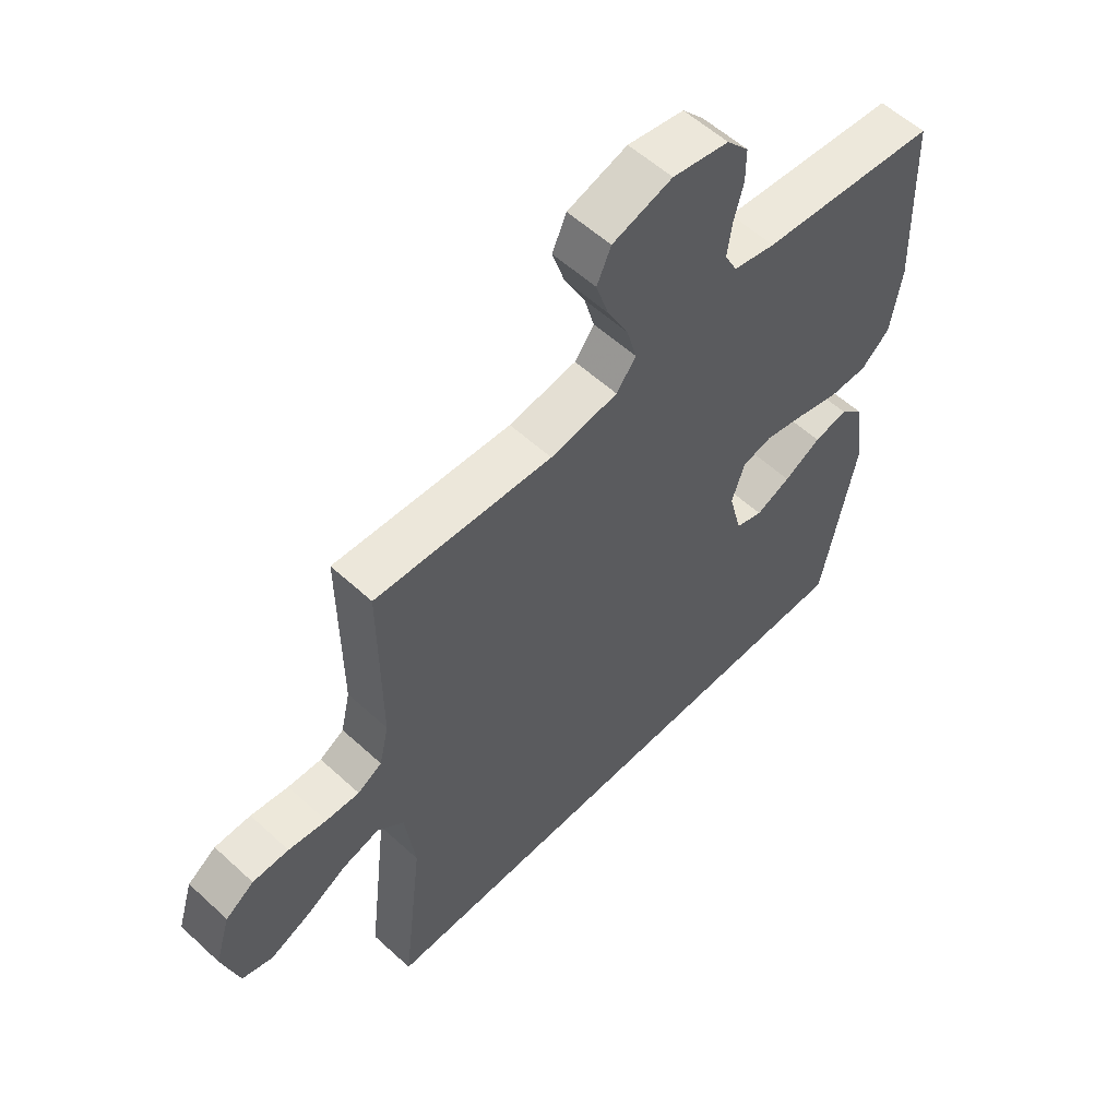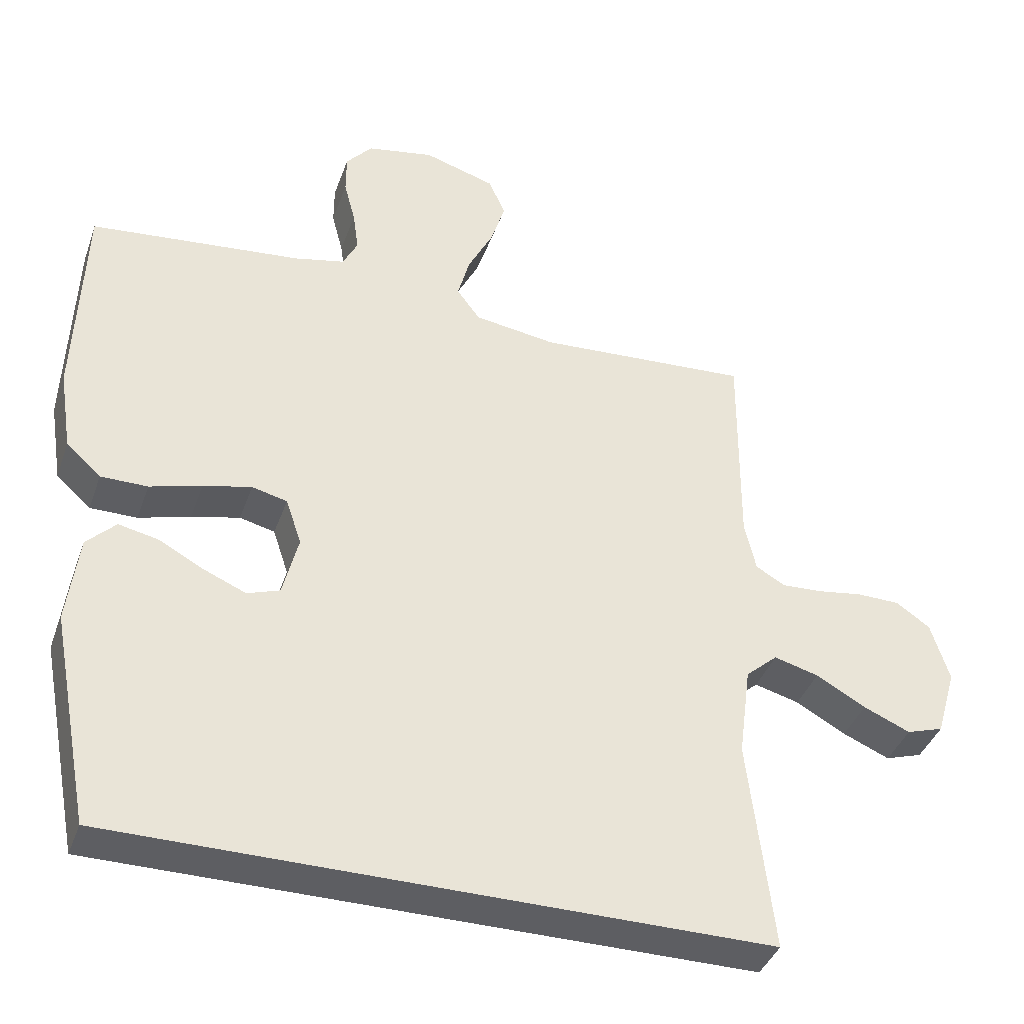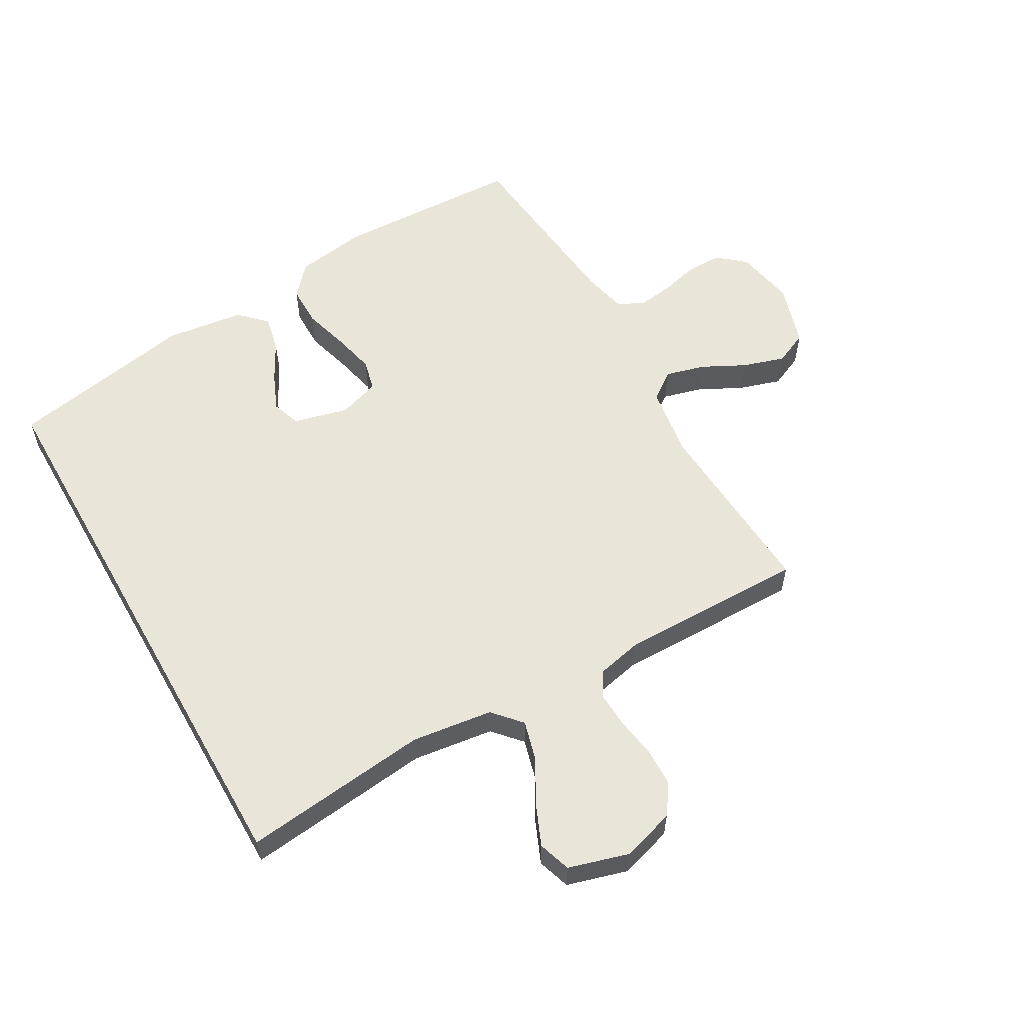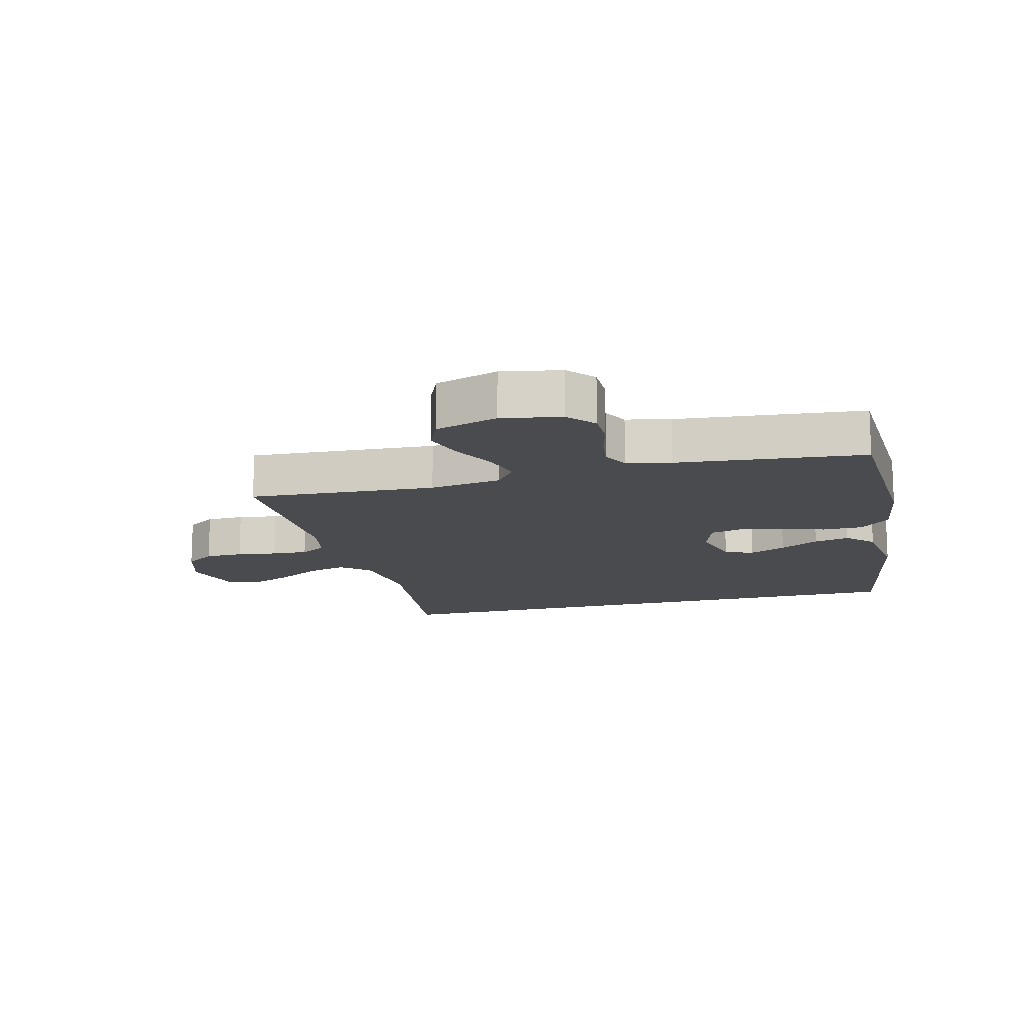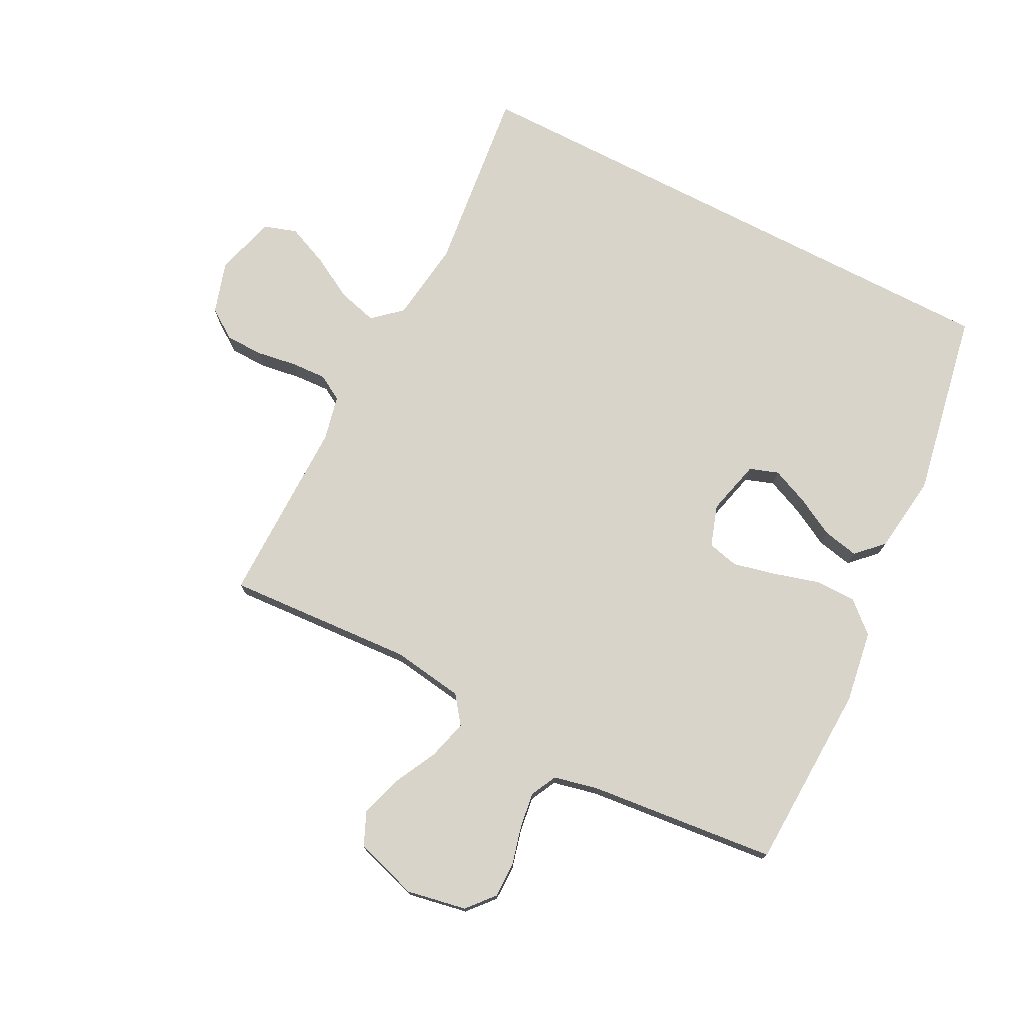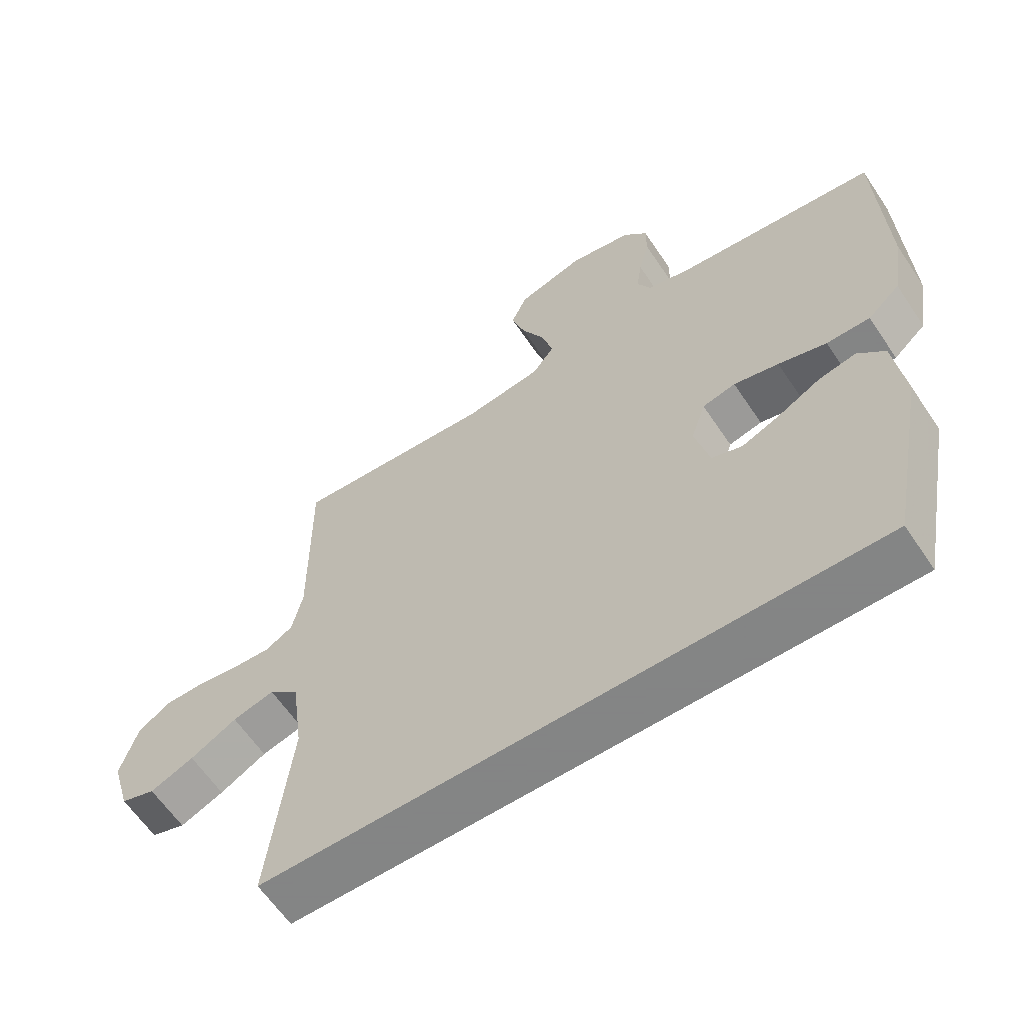
<metadata>
{"format":"obj","ext":"obj","renderer":"f3d","projection":"perspective","resolution":1024,"background":"white","views":[{"elev":57.0,"azim":-46.3,"up":"+Z"},{"elev":-39.4,"azim":161.3,"up":"+Z"},{"elev":57.7,"azim":-119.6,"up":"+Y"},{"elev":-14.3,"azim":14.5,"up":"+Y"},{"elev":75.2,"azim":27.3,"up":"+Y"},{"elev":-61.6,"azim":33.7,"up":"+Z"}]}
</metadata>
<code>
v 0.412 0.07 -0.5
v -0.505 0.07 -0.5
v -0.47 0.07 -0.2
v -0.487 0.07 -0.07
v -0.532 0.07 -0.03
v -0.595 0.07 -0.047
v -0.665 0.07 -0.086
v -0.731 0.07 -0.114
v -0.783 0.07 -0.097
v -0.811 0.07 0
v -0.785 0.07 0.084
v -0.737 0.07 0.117
v -0.676 0.07 0.118
v -0.612 0.07 0.108
v -0.555 0.07 0.105
v -0.514 0.07 0.129
v -0.498 0.07 0.2
v -0.5 0.07 0.5
v -0.2 0.07 0.481
v -0.085 0.07 0.498
v -0.052 0.07 0.542
v -0.069 0.07 0.605
v -0.104 0.07 0.674
v -0.125 0.07 0.741
v -0.101 0.07 0.795
v 0 0.07 0.826
v 0.095 0.07 0.808
v 0.132 0.07 0.765
v 0.132 0.07 0.708
v 0.116 0.07 0.646
v 0.108 0.07 0.589
v 0.129 0.07 0.547
v 0.2 0.07 0.531
v 0.5 0.07 0.5
v 0.511 0.07 0.2
v 0.493 0.07 0.085
v 0.444 0.07 0.041
v 0.378 0.07 0.041
v 0.305 0.07 0.062
v 0.237 0.07 0.078
v 0.187 0.07 0.066
v 0.165 0.07 0
v 0.187 0.07 -0.088
v 0.233 0.07 -0.104
v 0.292 0.07 -0.079
v 0.355 0.07 -0.045
v 0.412 0.07 -0.033
v 0.453 0.07 -0.074
v 0.469 0.07 -0.2
v 0.412 0 -0.5
v -0.505 0 -0.5
v -0.47 0 -0.2
v -0.487 0 -0.07
v -0.532 0 -0.03
v -0.595 0 -0.047
v -0.665 0 -0.086
v -0.731 0 -0.114
v -0.783 0 -0.097
v -0.811 0 0
v -0.785 0 0.084
v -0.737 0 0.117
v -0.676 0 0.118
v -0.612 0 0.108
v -0.555 0 0.105
v -0.514 0 0.129
v -0.498 0 0.2
v -0.5 0 0.5
v -0.2 0 0.481
v -0.085 0 0.498
v -0.052 0 0.542
v -0.069 0 0.605
v -0.104 0 0.674
v -0.125 0 0.741
v -0.101 0 0.795
v 0 0 0.826
v 0.095 0 0.808
v 0.132 0 0.765
v 0.132 0 0.708
v 0.116 0 0.646
v 0.108 0 0.589
v 0.129 0 0.547
v 0.2 0 0.531
v 0.5 0 0.5
v 0.511 0 0.2
v 0.493 0 0.085
v 0.444 0 0.041
v 0.378 0 0.041
v 0.305 0 0.062
v 0.237 0 0.078
v 0.187 0 0.066
v 0.165 0 0
v 0.187 0 -0.088
v 0.233 0 -0.104
v 0.292 0 -0.079
v 0.355 0 -0.045
v 0.412 0 -0.033
v 0.453 0 -0.074
v 0.469 0 -0.2
f 45 46 47 48
f 44 45 48 49
f 43 44 49 1
f 36 37 38 39
f 36 39 40
f 33 34 35 36
f 32 33 36 40
f 31 32 40 41
f 27 28 29 30
f 27 30 31
f 26 27 31
f 22 23 24 25
f 21 22 25 26
f 17 18 19
f 16 17 19 20
f 11 12 13 14
f 11 14 15
f 10 11 15
f 9 10 15
f 6 7 8 9
f 5 6 9 15
f 4 5 15 16
f 43 1 2 3
f 42 43 3 4
f 21 26 31 41
f 20 21 41 42
f 4 16 20 42
f 97 96 95 94
f 98 97 94 93
f 50 98 93 92
f 88 87 86 85
f 89 88 85
f 85 84 83 82
f 89 85 82 81
f 90 89 81 80
f 79 78 77 76
f 80 79 76
f 80 76 75
f 74 73 72 71
f 75 74 71 70
f 68 67 66
f 69 68 66 65
f 63 62 61 60
f 64 63 60
f 64 60 59
f 64 59 58
f 58 57 56 55
f 64 58 55 54
f 65 64 54 53
f 52 51 50 92
f 53 52 92 91
f 90 80 75 70
f 91 90 70 69
f 91 69 65 53
f 1 50 51 2
f 2 51 52 3
f 3 52 53 4
f 4 53 54 5
f 5 54 55 6
f 6 55 56 7
f 7 56 57 8
f 8 57 58 9
f 9 58 59 10
f 10 59 60 11
f 11 60 61 12
f 12 61 62 13
f 13 62 63 14
f 14 63 64 15
f 15 64 65 16
f 16 65 66 17
f 17 66 67 18
f 18 67 68 19
f 19 68 69 20
f 20 69 70 21
f 21 70 71 22
f 22 71 72 23
f 23 72 73 24
f 24 73 74 25
f 25 74 75 26
f 26 75 76 27
f 27 76 77 28
f 28 77 78 29
f 29 78 79 30
f 30 79 80 31
f 31 80 81 32
f 32 81 82 33
f 33 82 83 34
f 34 83 84 35
f 35 84 85 36
f 36 85 86 37
f 37 86 87 38
f 38 87 88 39
f 39 88 89 40
f 40 89 90 41
f 41 90 91 42
f 42 91 92 43
f 43 92 93 44
f 44 93 94 45
f 45 94 95 46
f 46 95 96 47
f 47 96 97 48
f 48 97 98 49
f 49 98 50 1

</code>
